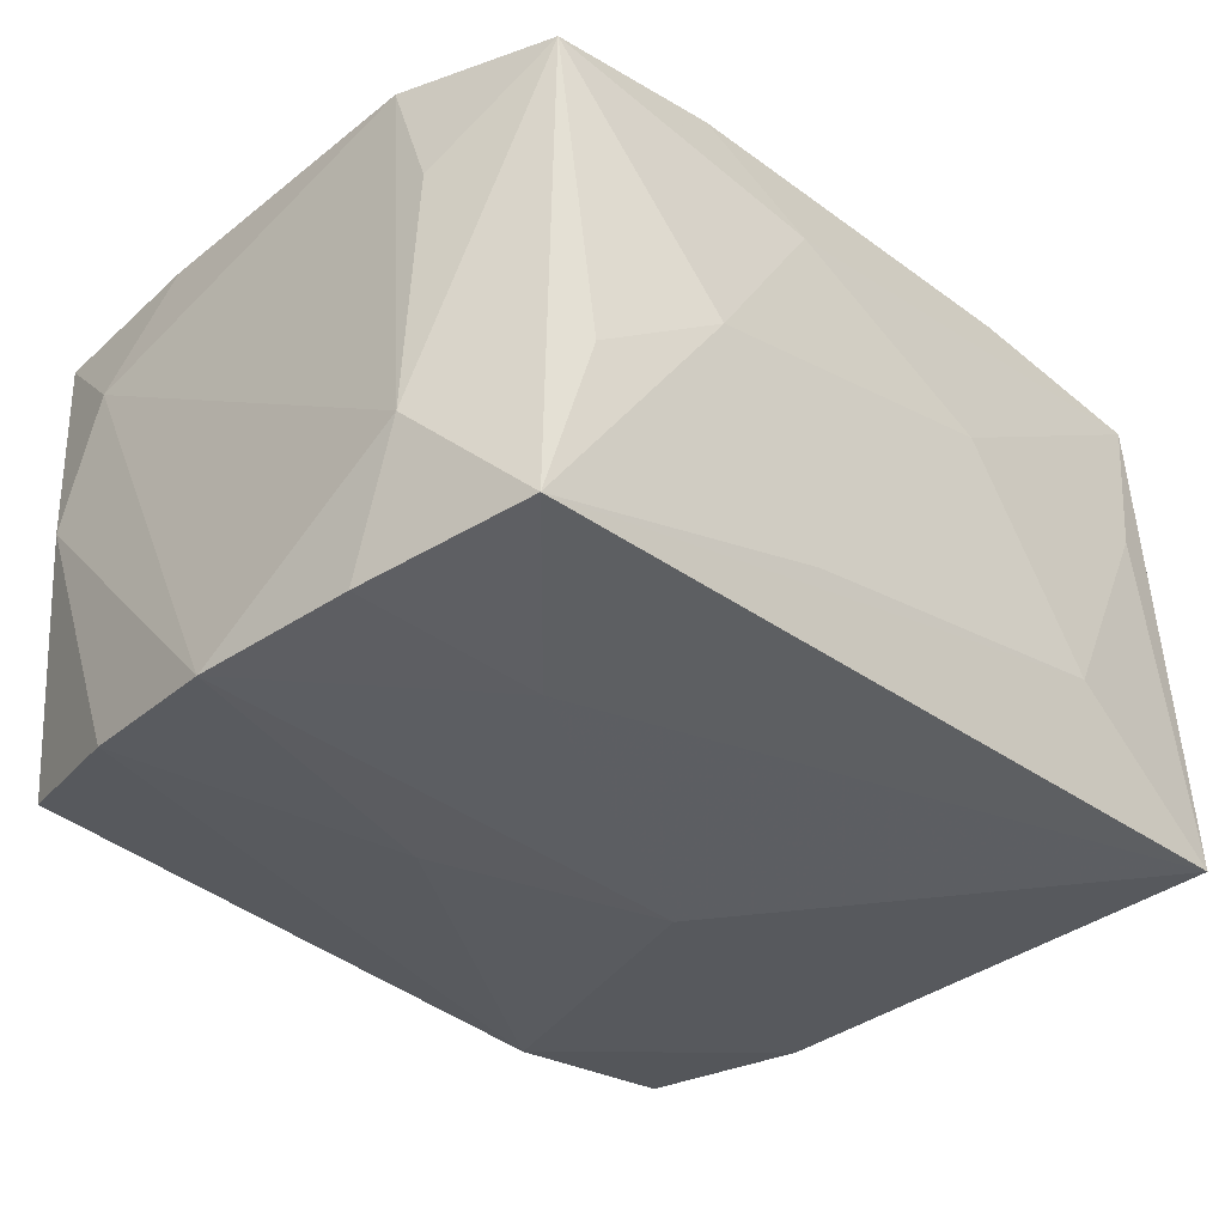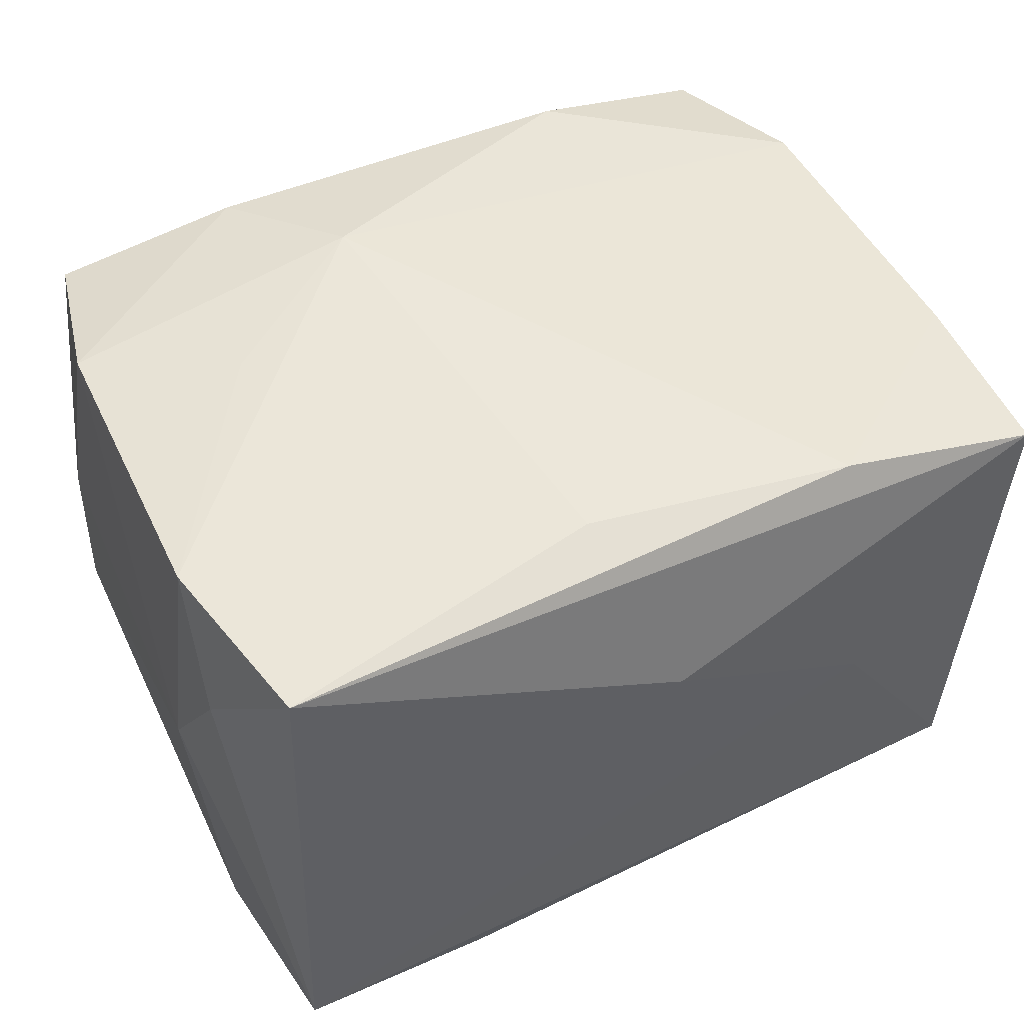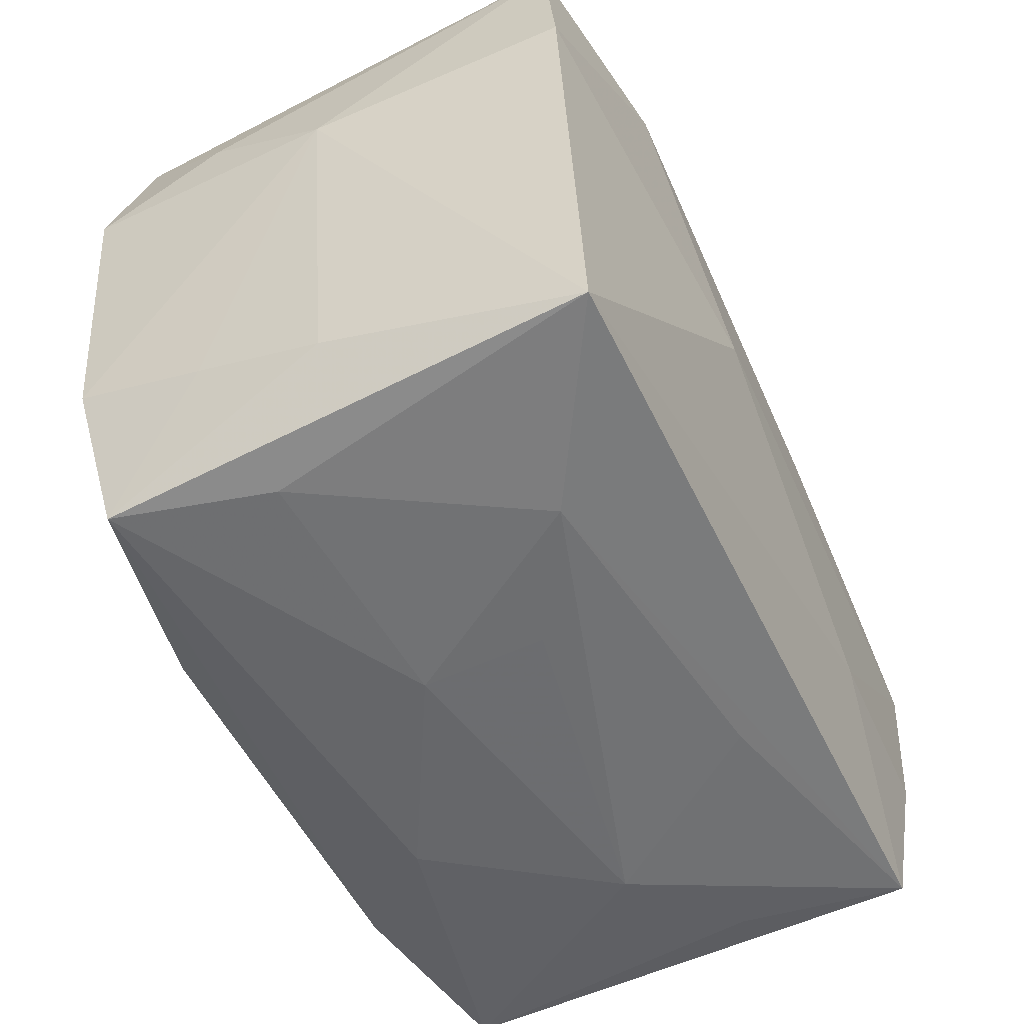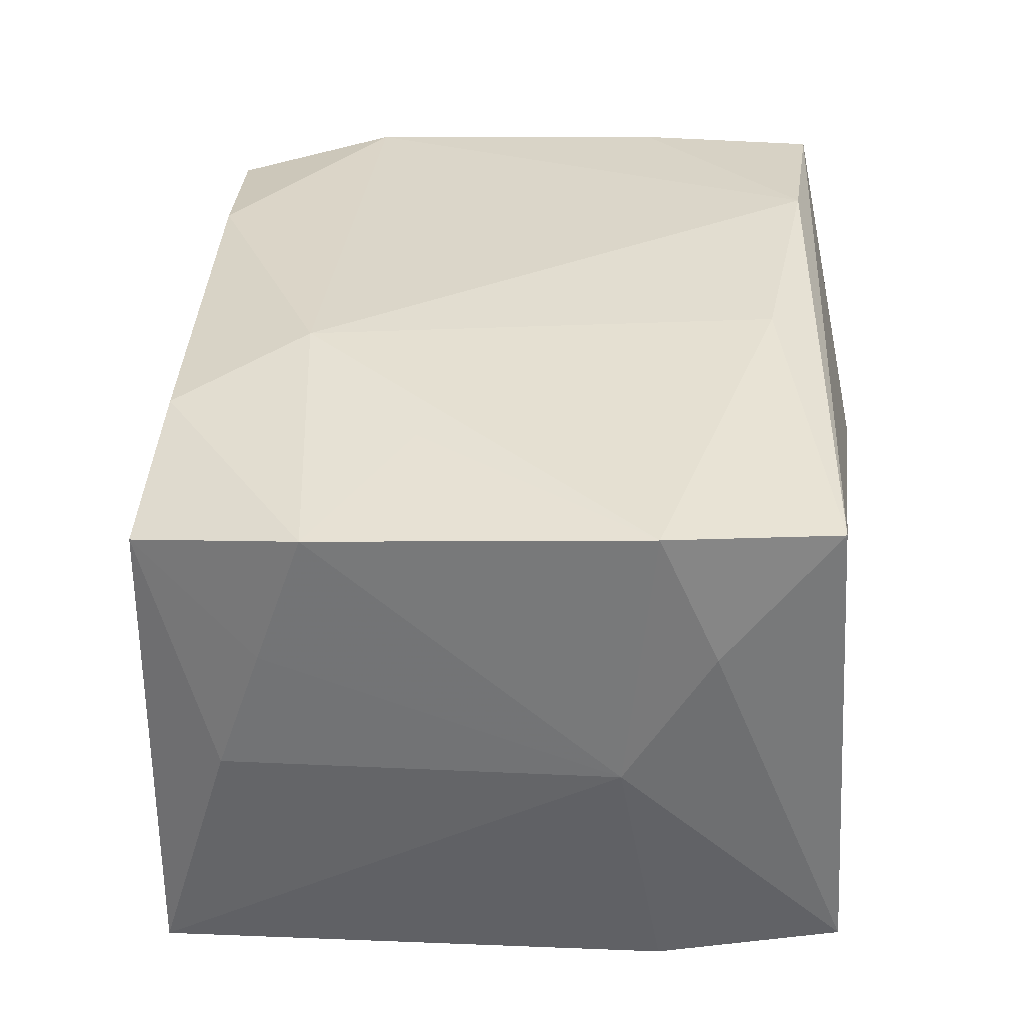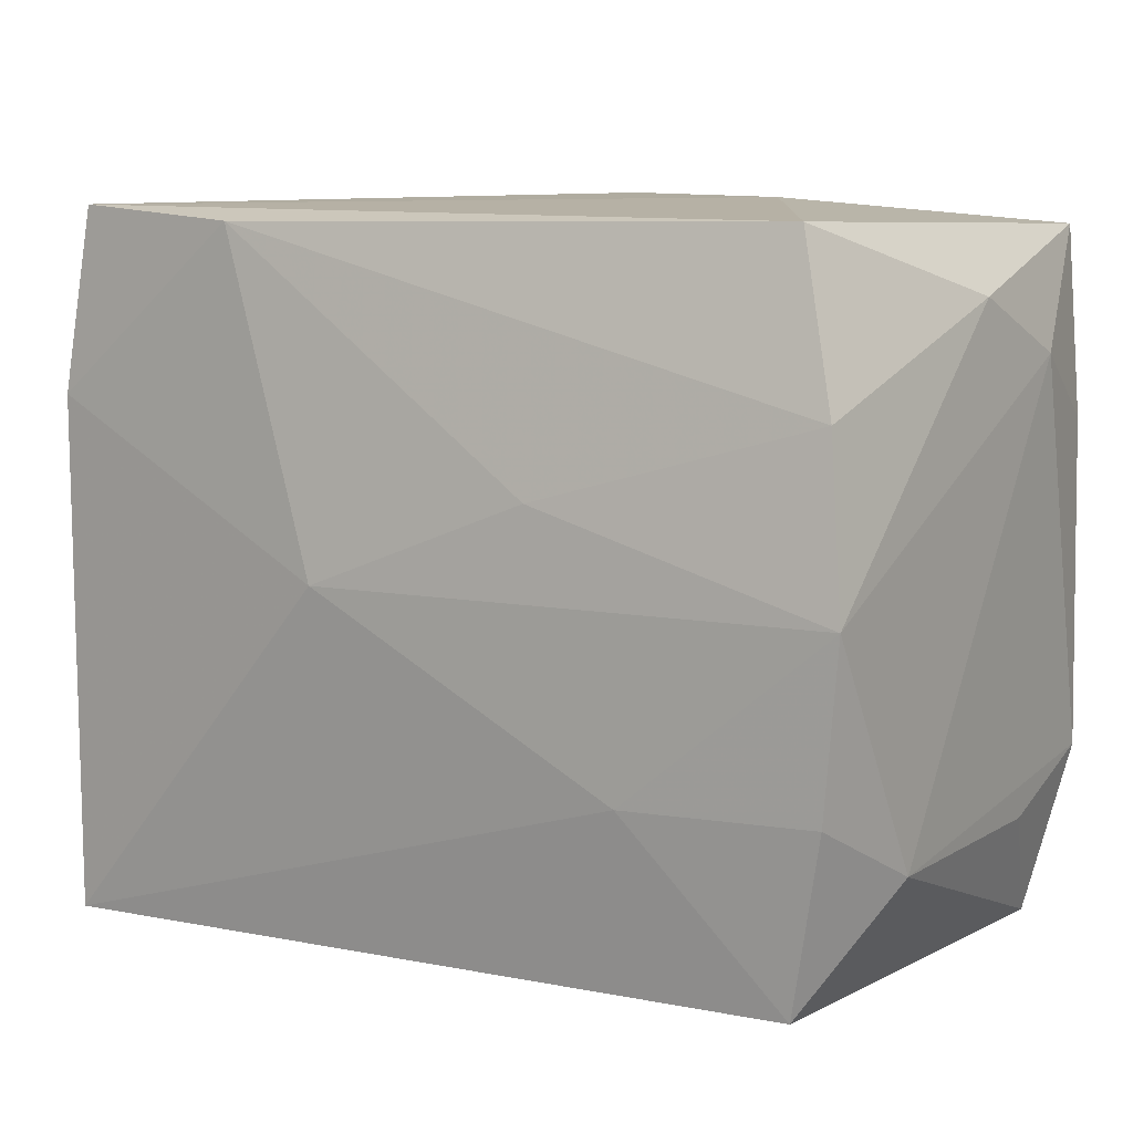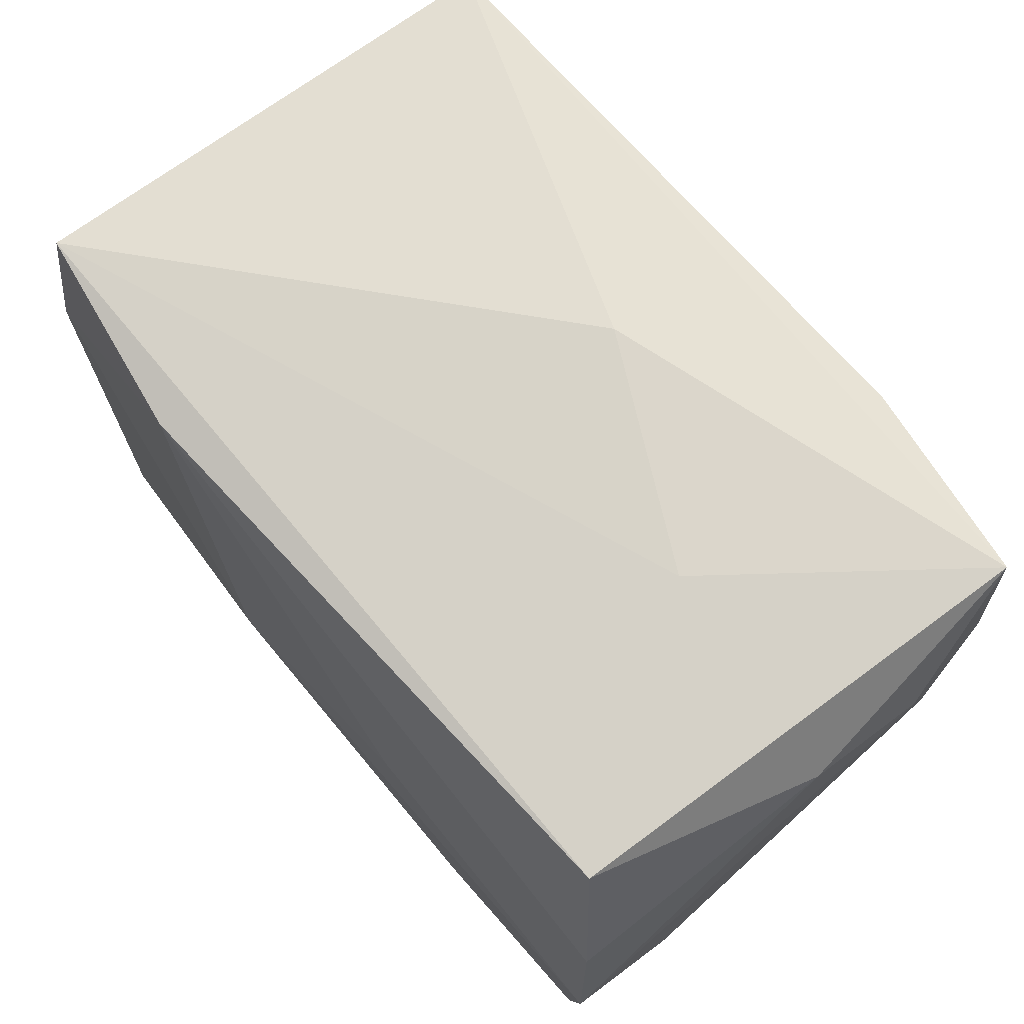
<metadata>
{"format":"obj","ext":"obj","renderer":"f3d","projection":"perspective","resolution":1024,"background":"white","views":[{"elev":-36.5,"azim":-44.7,"up":"+Z"},{"elev":49.7,"azim":153.3,"up":"+Z"},{"elev":-54.1,"azim":114.5,"up":"+Y"},{"elev":36.6,"azim":92.2,"up":"+Z"},{"elev":7.9,"azim":-147.0,"up":"+Y"},{"elev":74.0,"azim":-130.3,"up":"+Y"}]}
</metadata>
<code>
v 0.03263 -0.0141 0.02088
v 0.0178 -0.02875 -0.01184
v -0.03449 0.02141 5.054e-05
v -0.0341 -0.01724 0.008533
v -0.03224 0.02638 0.02002
v -0.03332 0.01389 -0.02117
v 0.0171 -0.02852 -0.0007951
v -0.01094 0.007723 -0.02272
v -0.01803 -0.02866 -0.00169
v 0.01466 -0.02632 0.0207
v 0.02132 -0.00644 0.0226
v -0.03394 -0.01348 0.01912
v 0.03419 0.01639 0.01197
v -0.01817 -0.01248 -0.02268
v 0.007735 -0.02878 -0.00596
v 0.03404 0.01322 -0.01934
v 0.03258 -0.02726 -0.0204
v 0.03546 0.009589 0.001311
v 0.03336 -0.02125 -7.076e-05
v 0.03069 0.02527 0.02112
v 0.03271 0.02782 -0.01787
v -0.03103 -0.02657 0.01679
v -0.02767 -0.02686 -0.008159
v 0.004594 0.02116 0.02316
v -0.01745 0.0283 0.0007782
v 0.007387 -0.02882 0.0038
v -0.008354 -0.02733 -0.0154
v 0.02954 -0.02715 0.01835
v -0.008966 -0.02823 0.01242
v 0.02709 -0.02792 0.005801
v -0.03331 0.01171 0.01994
v -0.03081 -0.02555 -0.02105
v -0.0001235 0.02876 0.009584
v 0.01668 0.02658 -0.02065
v -0.03363 -0.01197 -0.02237
v 0.03303 -0.01777 0.01019
v -0.01636 0.02465 0.02262
v 0.008186 -0.01586 0.02316
v 0.03374 0.0117 0.02259
v -0.03493 -0.01702 -0.01216
v -0.03493 0.001037 -0.02272
v -0.03493 0.01707 0.01031
v 0.007142 0.0007583 -0.02332
v -0.02962 0.0266 -0.01827
v -0.0164 -0.02614 0.01998
f 14 41 43
f 43 17 14
f 14 17 32
f 43 41 8
f 25 5 33
f 25 44 5
f 5 44 3
f 41 14 35
f 35 14 32
f 6 8 41
f 41 3 6
f 6 3 44
f 44 25 21
f 21 25 33
f 5 3 42
f 42 3 41
f 5 42 31
f 31 37 5
f 38 45 10
f 10 45 28
f 10 1 38
f 28 1 10
f 27 9 32
f 23 22 32
f 32 9 23
f 23 9 22
f 9 27 2
f 32 17 2
f 2 27 32
f 22 9 29
f 29 45 22
f 28 45 29
f 18 21 13
f 20 21 33
f 33 5 20
f 5 37 20
f 13 21 20
f 16 17 43
f 21 18 16
f 16 18 17
f 32 22 40
f 40 42 41
f 40 35 32
f 41 35 40
f 19 28 17
f 17 18 19
f 24 37 38
f 24 20 37
f 17 28 30
f 30 2 17
f 26 29 9
f 28 29 26
f 26 30 28
f 44 21 34
f 34 6 44
f 8 6 34
f 43 8 34
f 34 16 43
f 21 16 34
f 13 20 39
f 39 18 13
f 1 18 39
f 39 24 38
f 20 24 39
f 42 40 12
f 22 45 12
f 12 31 42
f 37 31 12
f 12 45 38
f 38 37 12
f 36 1 28
f 28 19 36
f 36 18 1
f 36 19 18
f 9 2 15
f 15 26 9
f 2 26 15
f 2 30 7
f 7 26 2
f 30 26 7
f 38 1 11
f 11 39 38
f 1 39 11
f 4 40 22
f 22 12 4
f 4 12 40

</code>
